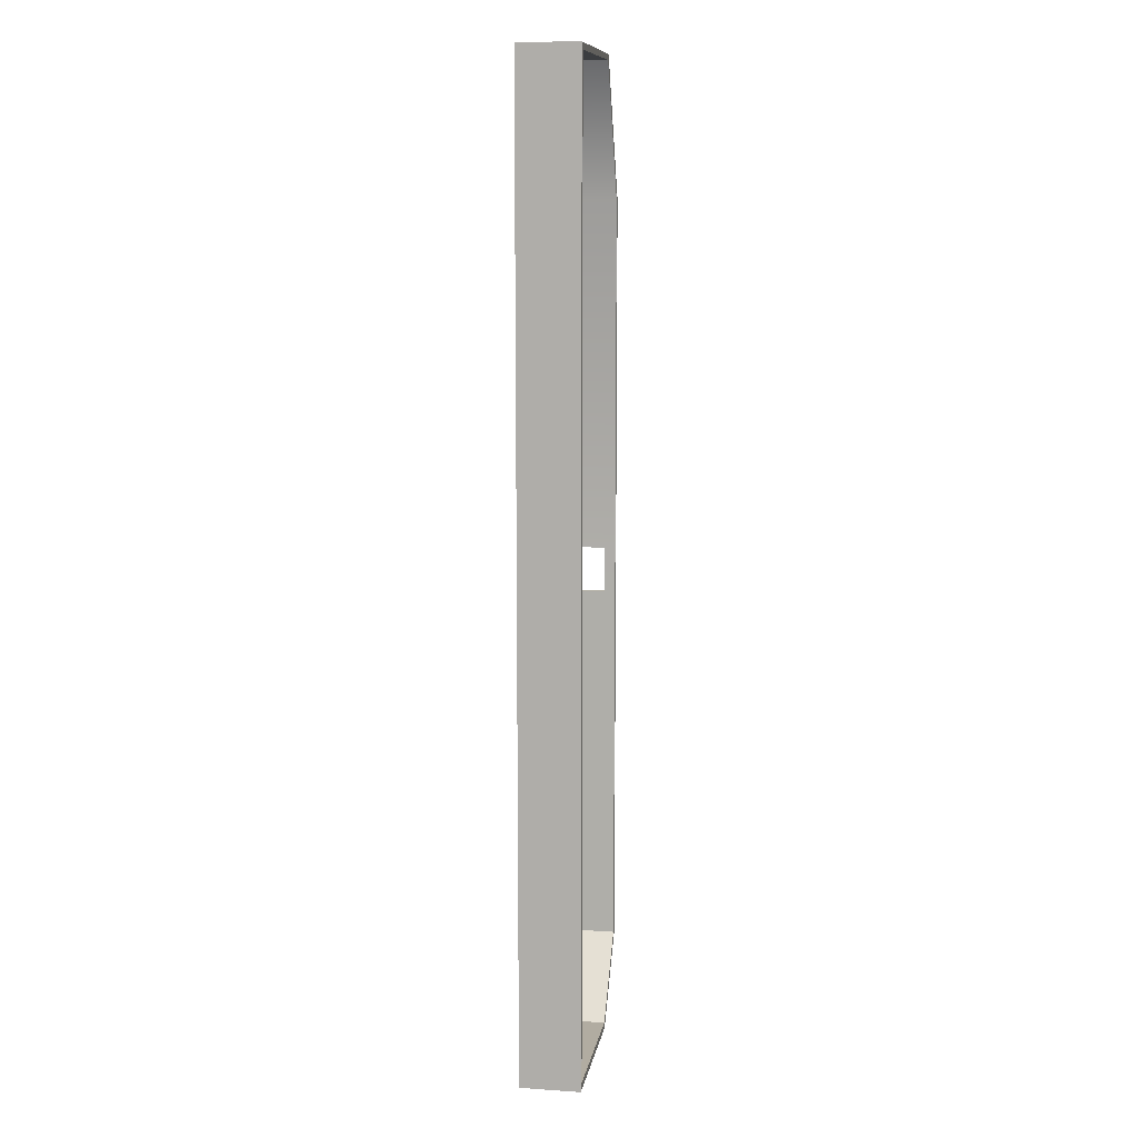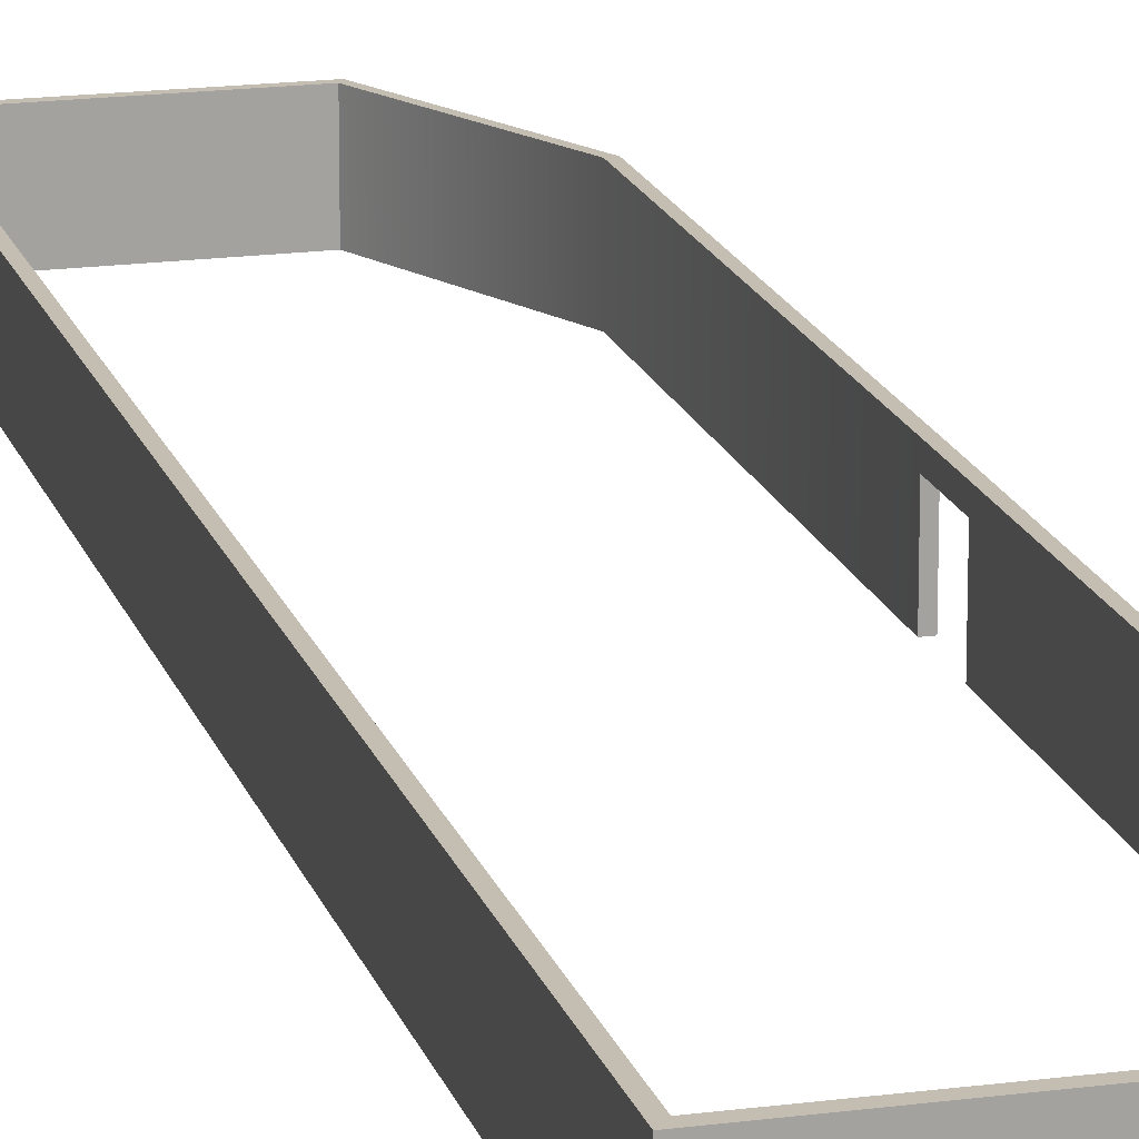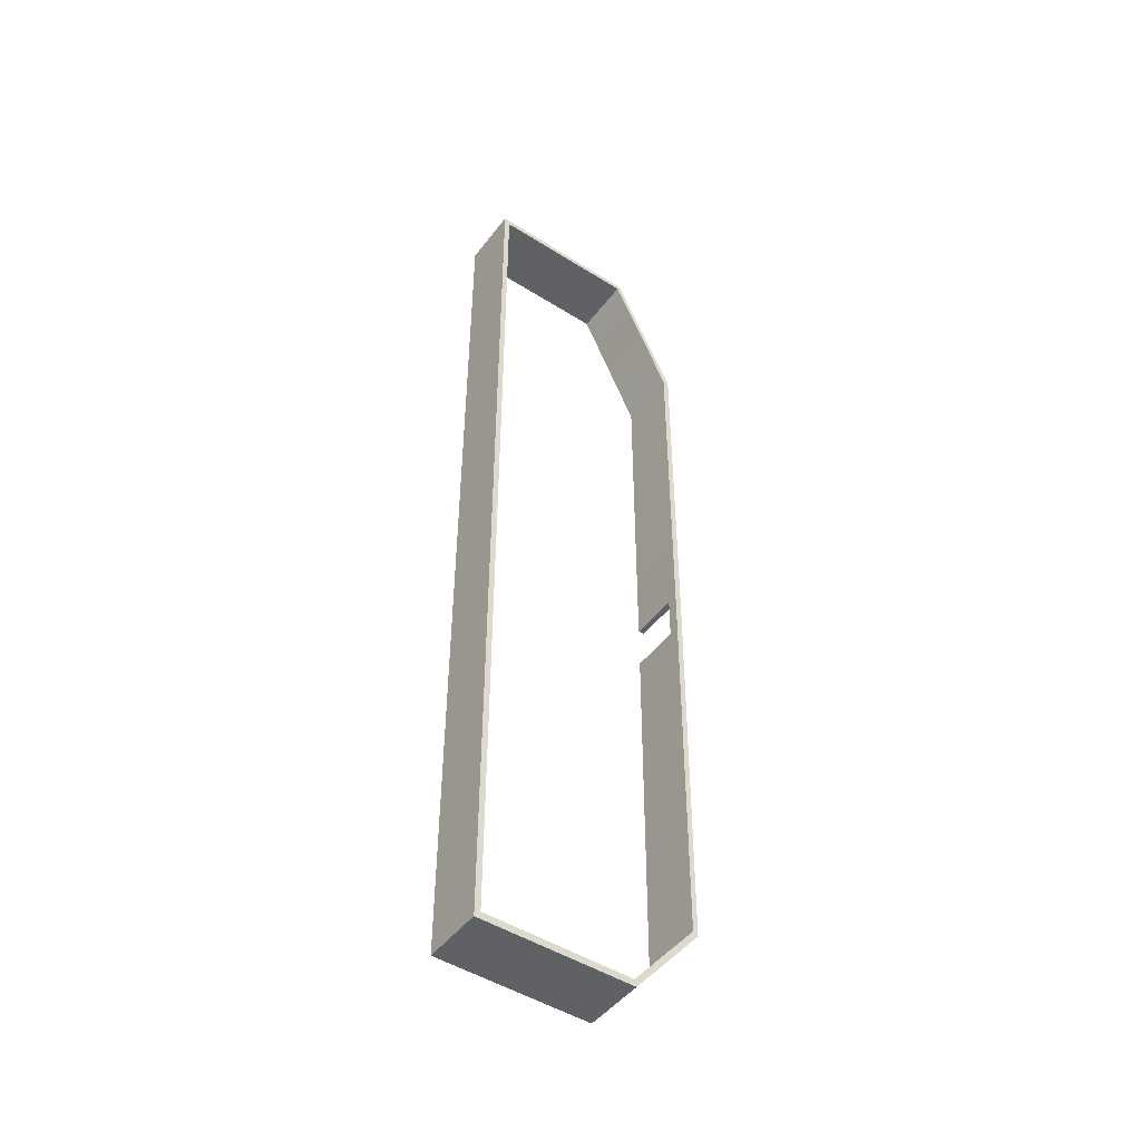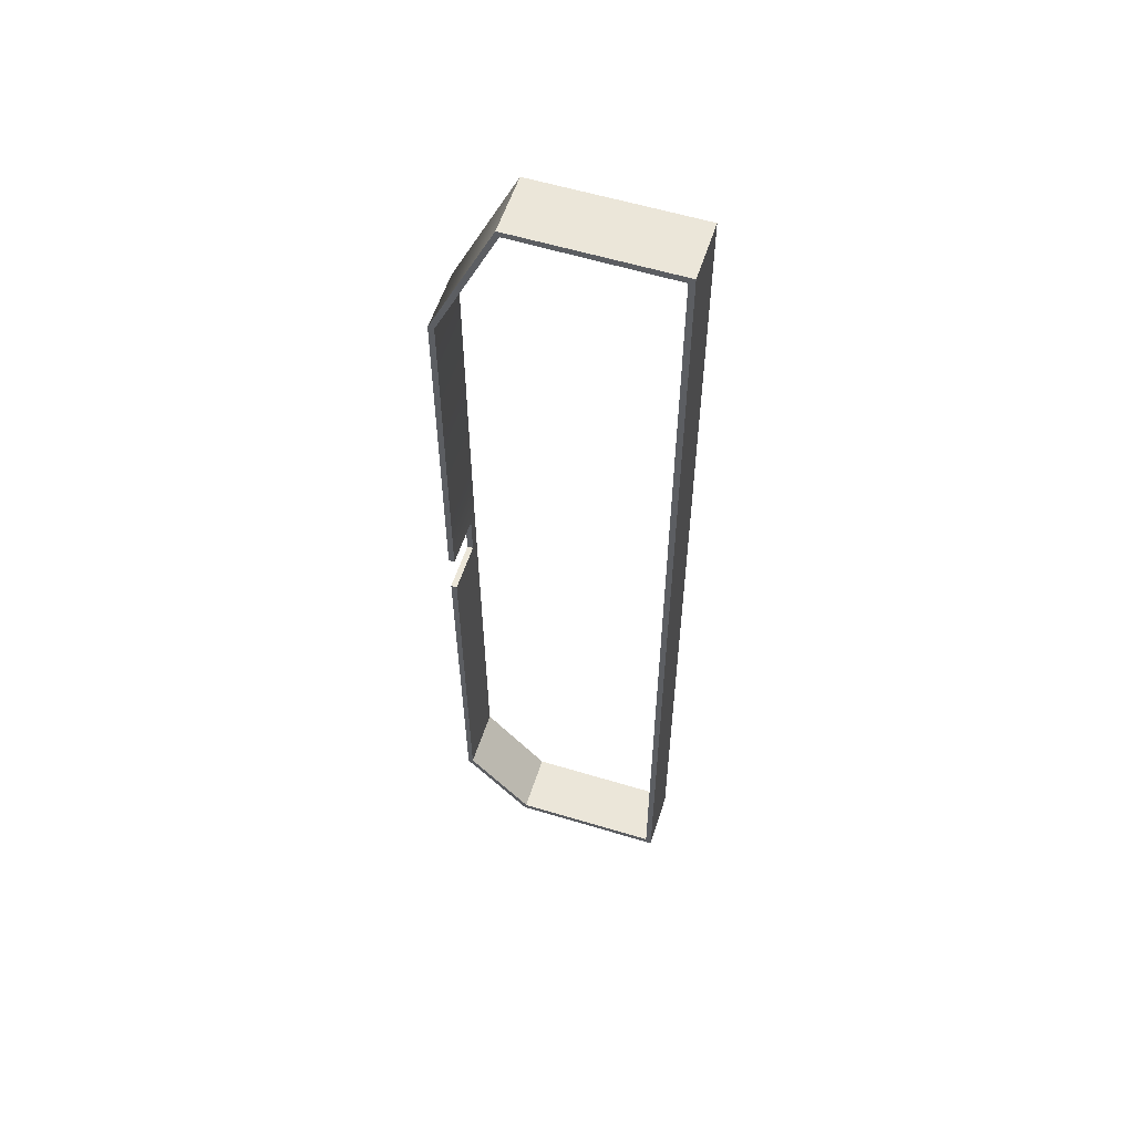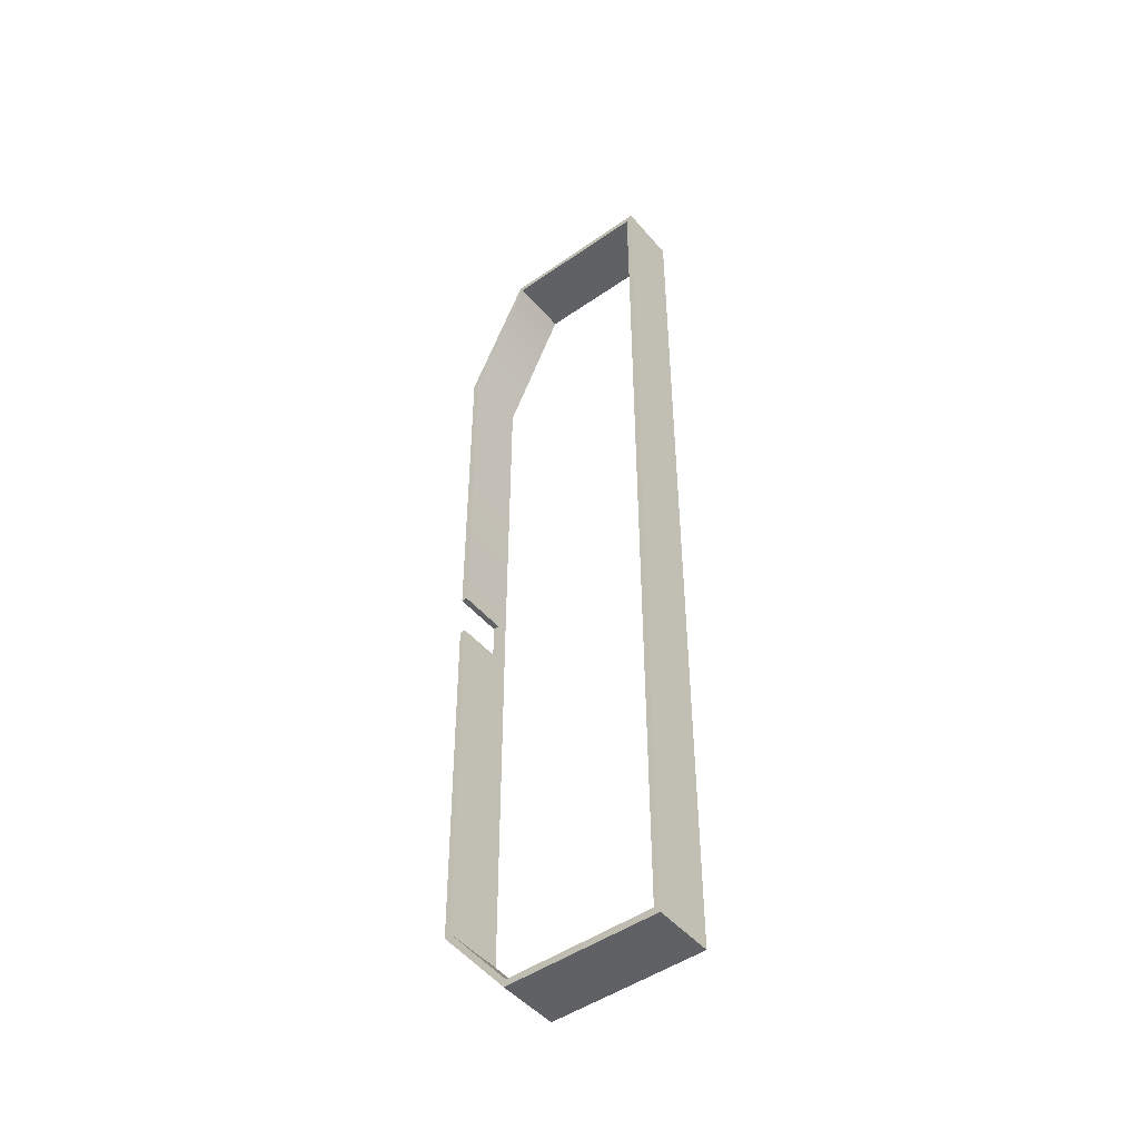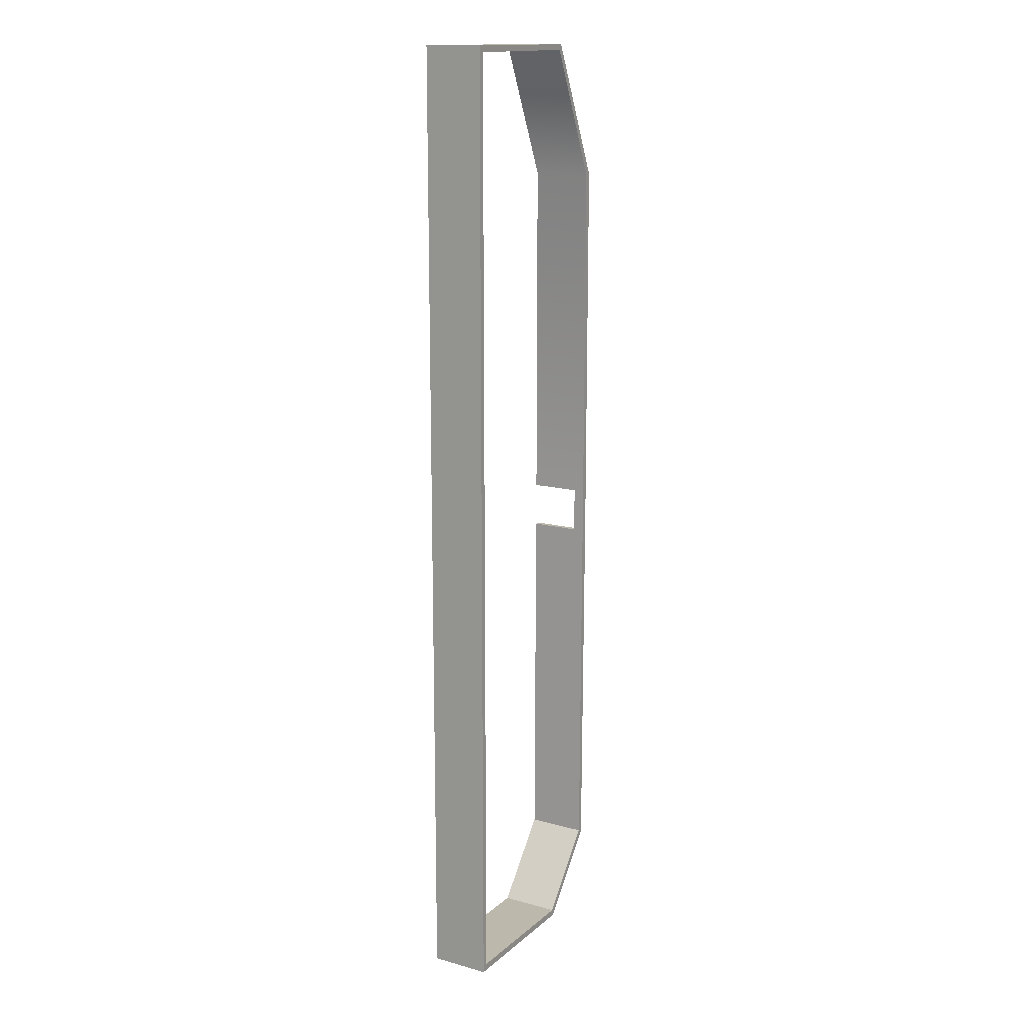
<metadata>
{"format":"obj","ext":"obj","renderer":"f3d","projection":"perspective","resolution":1024,"background":"white","views":[{"elev":10.2,"azim":99.5,"up":"+Z"},{"elev":17.2,"azim":165.1,"up":"+Y"},{"elev":-47.8,"azim":144.4,"up":"+Z"},{"elev":56.6,"azim":17.6,"up":"+Z"},{"elev":-47.8,"azim":38.3,"up":"+Z"},{"elev":14.7,"azim":120.6,"up":"+Z"}]}
</metadata>
<code>
g default
v 1025 56.5 912.2
v 1038 56.5 912.2
v 1025 185.1 912.2
v 1038 185.1 912.2
v 1025 185.1 -1173
v 1038 185.1 -1173
v 1025 56.5 -1173
v 1038 56.5 -1173
v 1038 185.1 -1158
v 1025 185.1 -1158
v 1025 56.5 -1158
v 1038 56.5 -1158
v 708.9 56.5 -1173
v 713 56.5 -1159
v 713 185.1 -1159
v 708.9 185.1 -1173
v 1038 185.1 898.4
v 1025 185.1 898.4
v 1025 56.5 898.4
v 1038 56.5 898.4
v 703.8 56.5 901.8
v 697.2 56.5 913.7
v 697.2 185.1 913.7
v 703.8 185.1 901.8
v 561.4 185.1 625.3
v 567.6 161.9 -1005
v 713 161.9 -1159
v 1025 161.9 -1158
v 1025 161.9 898.4
v 703.8 161.9 901.8
v 561.4 161.9 625.3
v 574.5 185.1 -121.4
v 574.8 56.5 -218.5
v 562.3 161.9 -218.6
v 562.3 56.5 -218.6
v 574.8 185.1 -218.6
v 562.3 185.1 -218.6
v 574.8 161.9 -218.5
v 561.9 161.9 -121.4
v 561.9 56.5 -121.4
v 574.5 56.5 -121.4
v 574.5 161.9 -121.3
v 561.9 185.1 -121.4
v 567.6 56.5 -1005
v 578.3 56.5 -998.1
v 578.3 185.1 -998.1
v 567.6 185.1 -1005
v 574 56.5 624
v 561.4 56.5 625.3
v 574 185.1 624
v 578.3 161.9 -998.1
v 574 161.9 624
v 567.6 161.9 -1005
v 567.6 56.5 -1005
v 578.3 56.5 -998.1
v 567.6 185.1 -1005
v 578.3 161.9 -998.1
v 697.2 163.6 913.7
v 1025 163.6 912.2
v 1038 163.6 912.2
v 1038 163.6 898.4
v 1038 163.6 -1158
v 1038 163.6 -1173
v 1025 163.6 -1173
v 708.9 163.6 -1173
g pCube26 Third_Floor Floor_Layout
f 59 60 4 3
f 3 4 17 18
f 5 6 63 64
f 19 20 2 1
f 60 61 17 4
f 10 9 6 5
f 7 8 12 11
f 9 62 63 6
f 7 11 14 13
f 28 10 15 27
f 10 5 16 15
f 5 64 65 16
f 18 17 9 10
f 28 29 18 10
f 11 12 20 19
f 17 61 62 9
f 19 1 22 21
f 59 3 23 58
f 3 18 24 23
f 18 29 30 24
f 40 41 48 49
f 48 41 42 52
f 40 49 31 39
f 11 28 27 14
f 11 19 29 28
f 30 29 19 21
f 43 39 31 25
f 37 34 39 43
f 38 42 39 34
f 43 32 36 37
f 42 38 36 32
f 33 38 34 35
f 42 41 40 39
f 52 42 32 50
f 32 43 25 50
f 34 37 47 53
f 37 36 46 56
f 36 38 51 46
f 38 33 45 57
f 33 35 44 55
f 35 34 26 54
f 49 48 21 22
f 48 52 30 21
f 52 50 24 30
f 50 25 23 24
f 25 31 58 23
f 31 49 22 58
f 1 59 58 22
f 1 2 60 59
f 2 20 61 60
f 62 61 20 12
f 63 62 12 8
f 64 63 8 7
f 65 64 7 13
f 47 26 44 45 51 46
f 47 46 15 16
f 46 51 27 15
f 51 45 14 27
f 45 44 13 14
f 44 26 65 13
f 26 47 16 65

</code>
